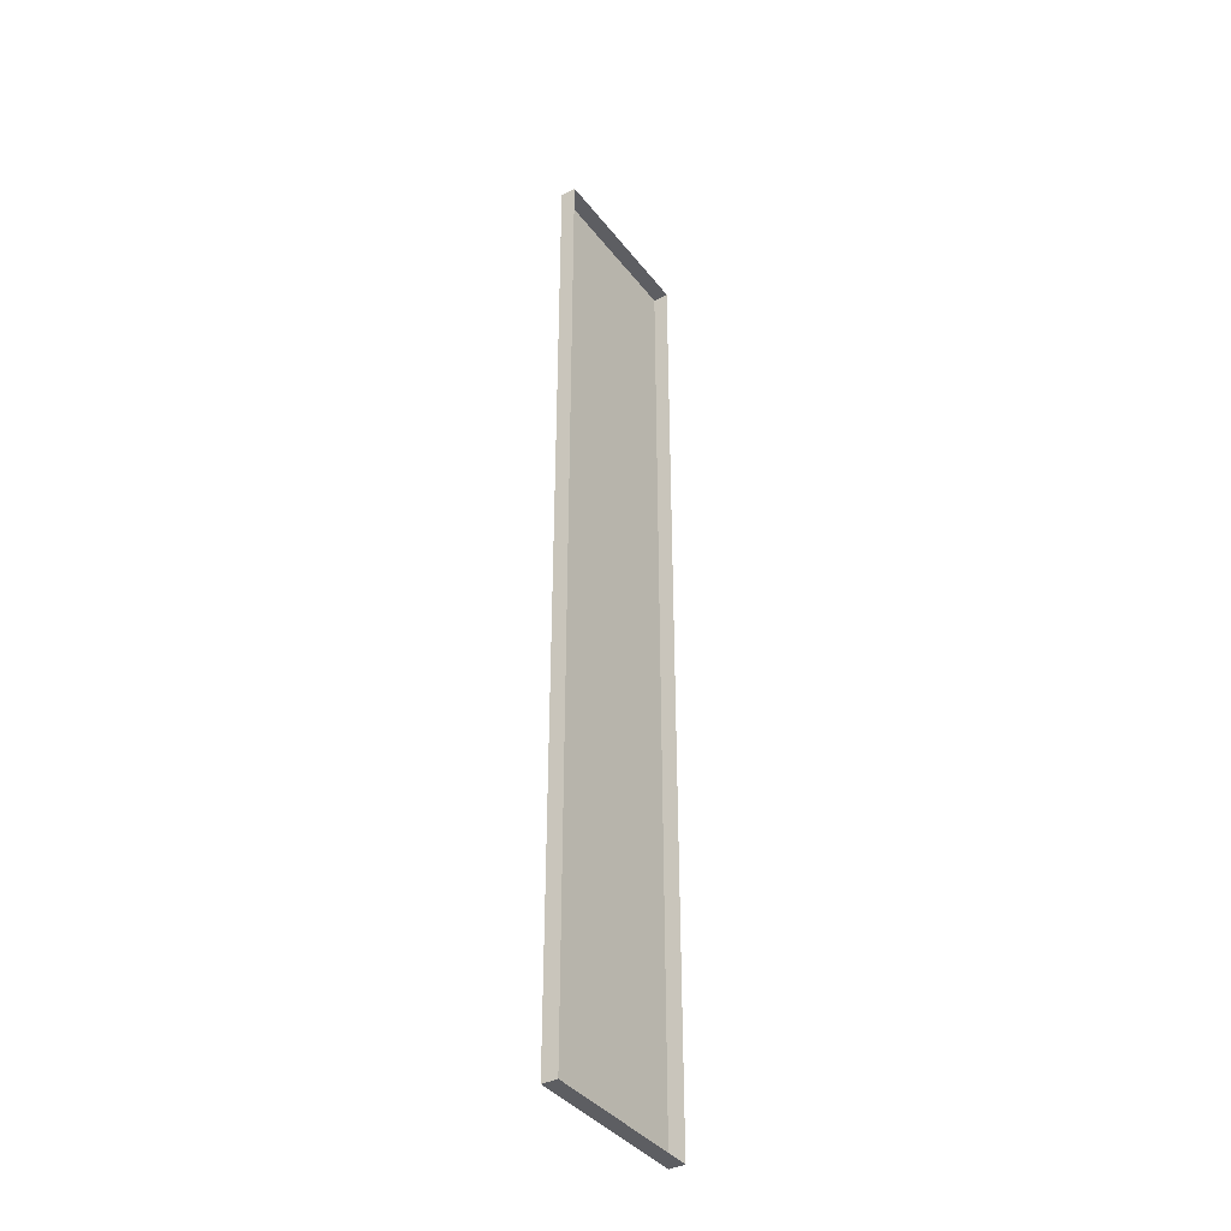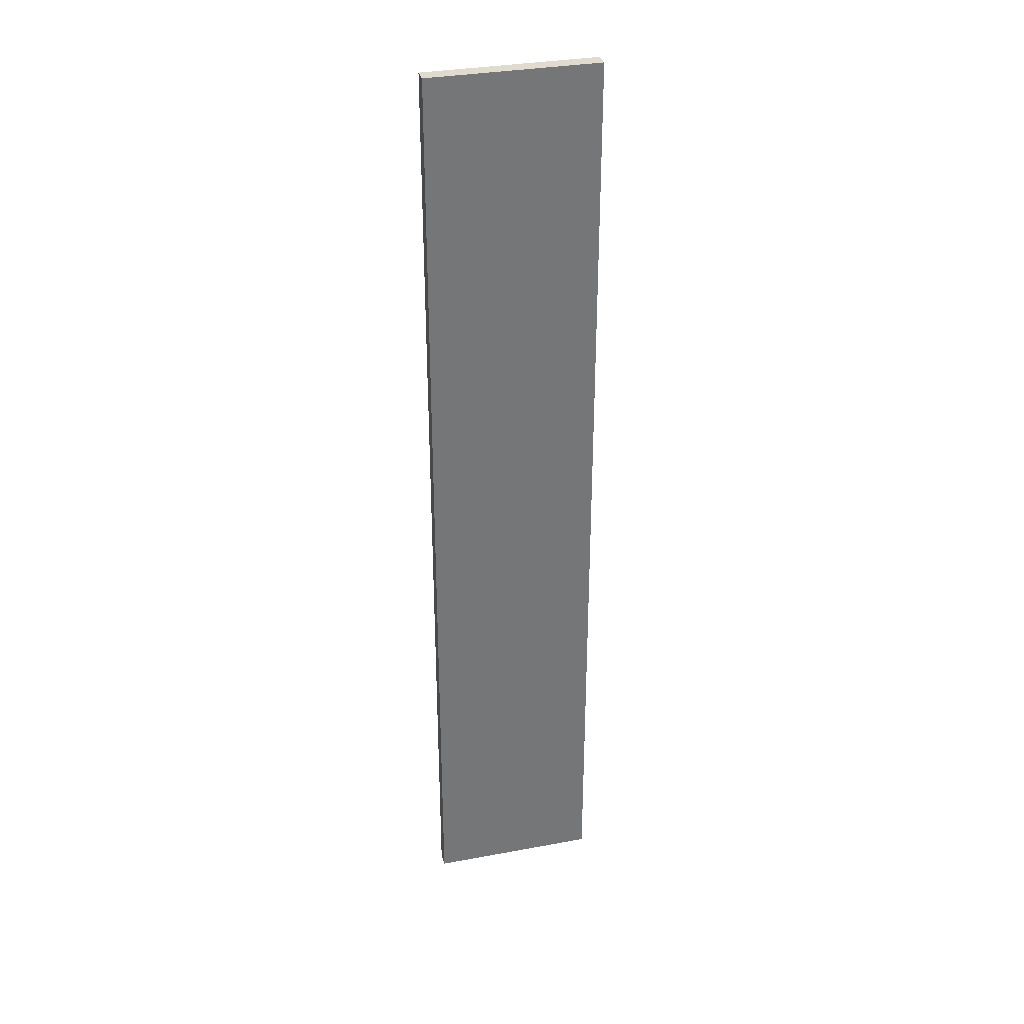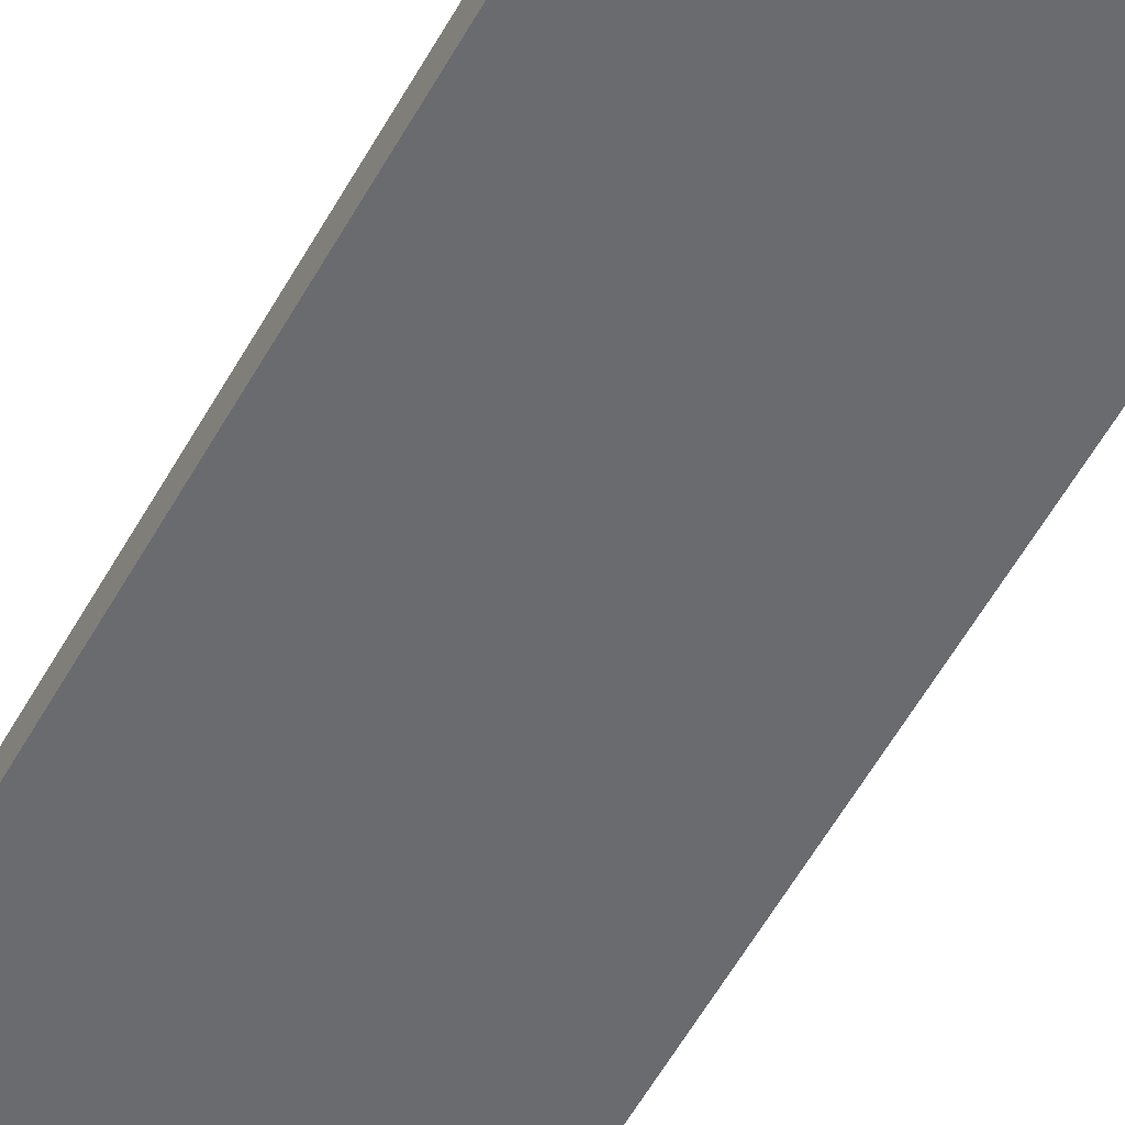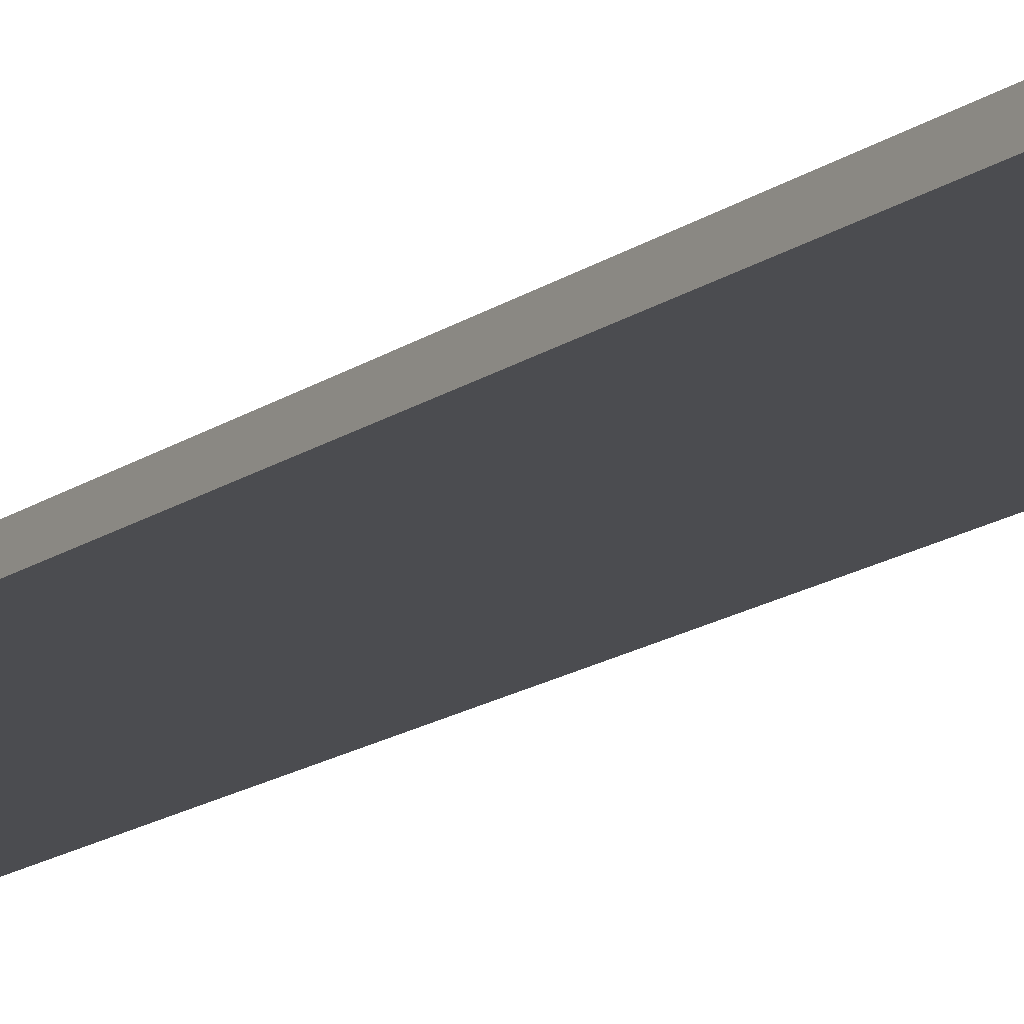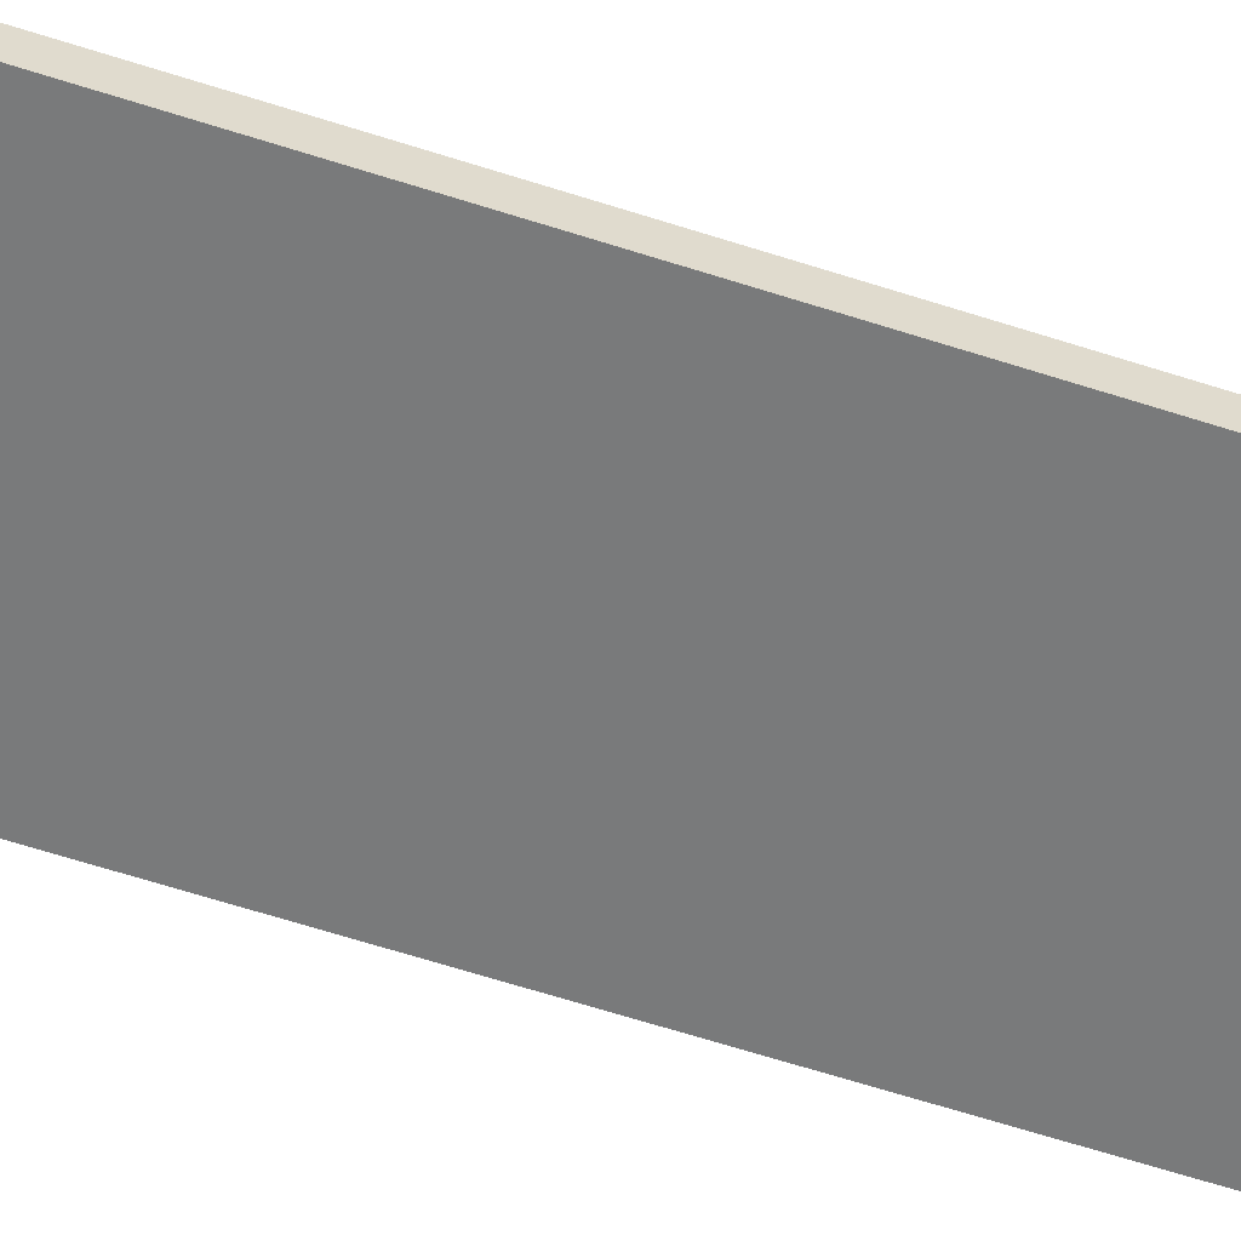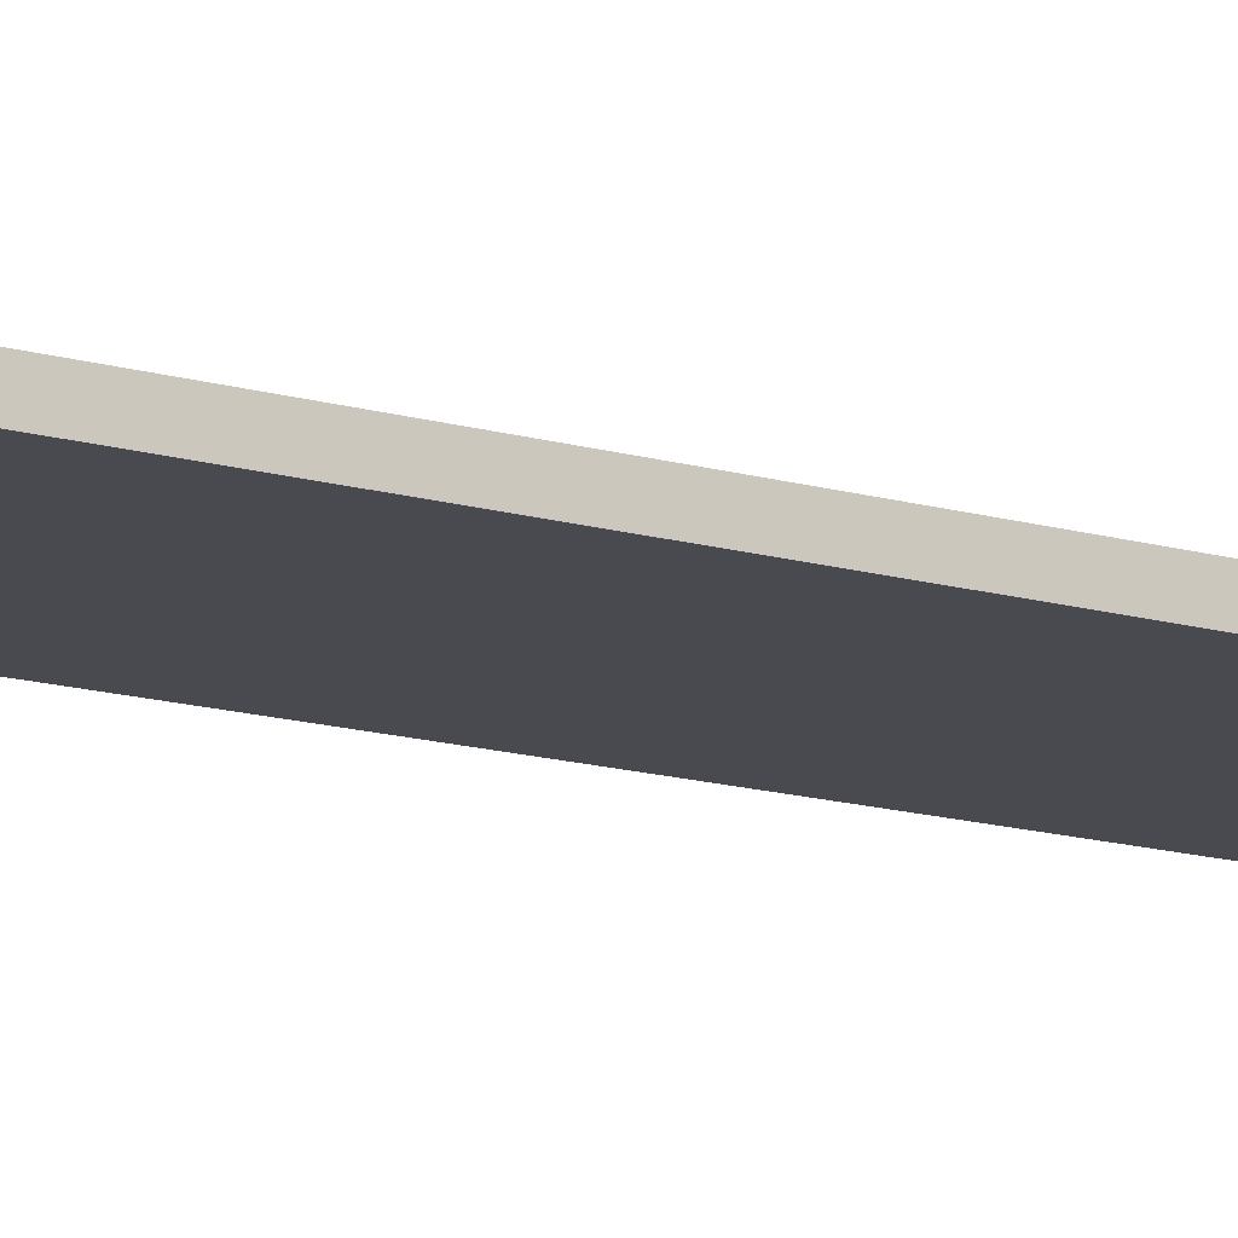
<metadata>
{"format":"obj","ext":"obj","renderer":"f3d","projection":"perspective","resolution":1024,"background":"white","views":[{"elev":-38.9,"azim":-56.4,"up":"+Y"},{"elev":33.5,"azim":165.8,"up":"+Y"},{"elev":-53.3,"azim":152.2,"up":"+Z"},{"elev":-15.2,"azim":146.1,"up":"+Z"},{"elev":-58.0,"azim":71.0,"up":"+Z"},{"elev":-13.5,"azim":-124.4,"up":"+Z"}]}
</metadata>
<code>
g boardBK_geo62
v -0.6778 3.856 0.06098
v -0.6778 3.856 -0.06099
v 0.6778 3.856 -0.06099
v 0.6778 3.856 0.06098
v -0.6778 3.856 -0.06099
v -0.6778 -3.856 -0.06099
v 0.6778 -3.856 -0.06099
v 0.6778 3.856 -0.06099
v -0.6778 -3.856 -0.06099
v -0.6778 -3.856 0.06098
v 0.6778 -3.856 0.06098
v 0.6778 -3.856 -0.06099
v 0.6778 -3.856 0.06098
v 0.6778 3.856 0.06098
v 0.6778 3.856 -0.06099
v 0.6778 -3.856 -0.06099
v -0.6778 -3.856 -0.06099
v -0.6778 3.856 -0.06099
v -0.6778 3.856 0.06098
v -0.6778 -3.856 0.06098
g boardBK_geo62_0
f 3 2 1
f 4 3 1
f 7 6 5
f 8 7 5
f 11 10 9
f 12 11 9
f 15 14 13
f 16 15 13
f 19 18 17
f 20 19 17

</code>
